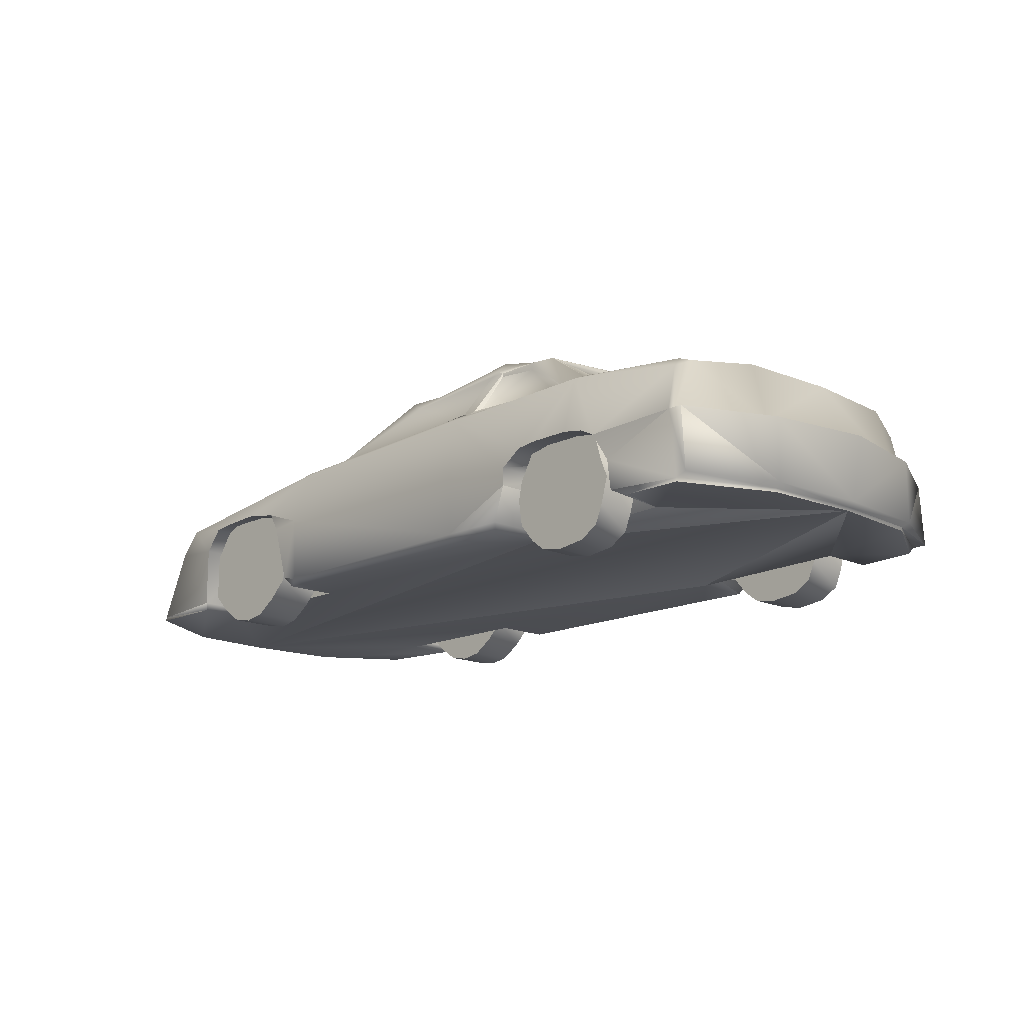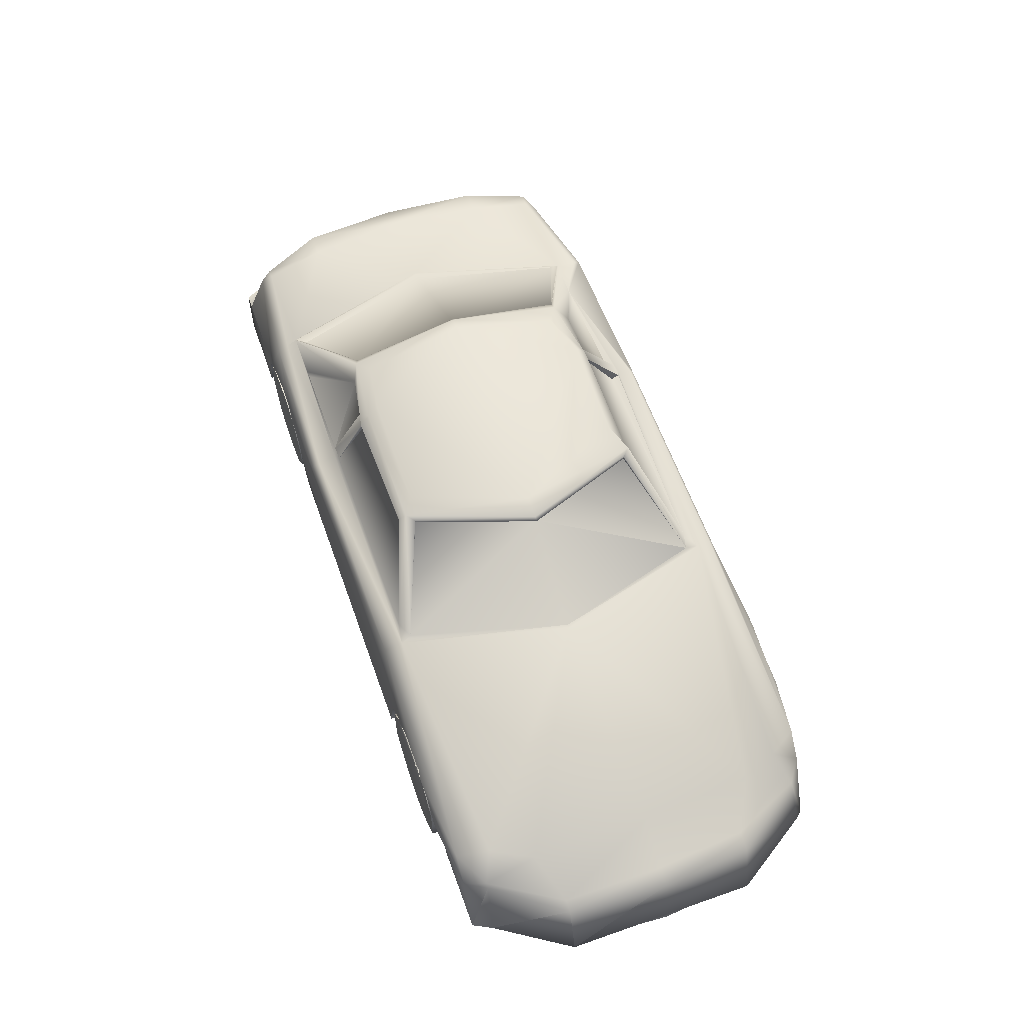
<metadata>
{"format":"obj","ext":"obj","renderer":"f3d","projection":"perspective","resolution":1024,"background":"white","views":[{"elev":-15.4,"azim":46.0,"up":"+Y"},{"elev":59.5,"azim":-109.7,"up":"+Y"}]}
</metadata>
<code>
v -53.29 52.29 61.13
v -53.29 51.03 62.17
v 26.57 53.54 62.17
v 26.57 54.79 61.13
v 26.57 56.99 55.92
v -53.29 53.54 55.92
v 24.12 58.24 54.88
v -48.38 56.05 52.28
v 29.03 58.24 54.88
v 68.35 58.24 51.24
v 83.1 54.79 61.13
v 83.1 56.05 58.52
v 83.1 56.05 52.28
v -128.2 43.52 61.13
v -134.4 44.77 51.24
v -139.3 44.77 38.75
v 49.92 76.72 37.71
v 43.78 75.46 41.35
v 52.38 75.46 37.71
v 118.7 54.79 51.24
v 120 51.03 54.88
v 124.9 52.29 52.28
v 122.4 56.05 30.42
v 99.07 56.05 -2.883
v 126.1 56.05 -2.883
v 122.4 56.05 -36.19
v 117.5 54.79 -57.01
v 81.87 58.24 -57.01
v -55.75 11.57 65.81
v -61.89 12.82 65.81
v -61.89 10.32 62.17
v -56.98 33.81 65.81
v -71.72 38.82 65.81
v -68.04 32.56 65.81
v -135.6 35.06 61.13
v -113.5 32.56 64.77
v -107.4 40.07 64.77
v -97.53 41.01 64.77
v -146.7 11.57 61.13
v -117.2 12.82 62.17
v -84.01 41.01 65.81
v 26.58 35.06 64.77
v 27.8 12.82 64.77
v 27.8 10.32 62.17
v -55.75 10.32 62.17
v -61.89 10.32 44.99
v -61.89 12.82 44.99
v -75.41 40.07 44.99
v -68.04 32.56 44.99
v 54.84 24.1 65.81
v 49.92 12.82 64.77
v 62.21 35.06 65.81
v 68.35 36.31 64.77
v 81.87 36.31 64.77
v 54.84 30.05 65.81
v 47.46 10.32 62.17
v 54.84 24.1 43.95
v 49.92 12.82 43.95
v 54.84 30.05 43.95
v 81.87 36.31 43.95
v 68.35 36.31 43.95
v 58.52 35.06 43.95
v 124.9 12.82 61.13
v 99.07 14.08 62.17
v 105.2 11.57 61.13
v 122.4 35.06 61.13
v 97.84 24.1 62.17
v 94.16 32.56 64.77
v 89.24 35.06 64.77
v 128.6 14.08 61.13
v 127.3 35.06 61.13
v 138.4 12.82 30.42
v 124.9 11.57 61.13
v 101.5 11.57 43.95
v 99.07 14.08 43.95
v 97.84 24.1 43.95
v 94.16 32.56 43.95
v 89.24 35.06 43.95
v 124.9 35.06 61.13
v -97.53 41.01 44.99
v -107.4 40.07 44.99
v -143 33.81 55.92
v -149.1 12.82 58.52
v -139.3 35.06 54.88
v -154 35.06 31.46
v -160.2 33.81 31.46
v -84.01 41.01 44.99
v -15.2 72.96 41.35
v 24.12 56.99 52.28
v 24.12 74.21 41.35
v -53.29 54.79 51.24
v -17.66 75.46 41.35
v -7.83 76.72 37.71
v 26.57 76.72 41.35
v 26.57 80.48 37.71
v 24.12 75.46 41.35
v 63.44 58.24 51.24
v 43.78 72.96 41.35
v 29.03 58.24 52.28
v 29.03 74.21 41.35
v 29.03 75.46 41.35
v 131 54.79 30.42
v 135.9 35.06 30.42
v -118.4 10.32 61.13
v -146.7 10.32 61.13
v -117.2 12.82 44.99
v -163.9 10.32 31.46
v -163.9 11.57 31.46
v -146.7 11.57 58.52
v 47.46 10.32 43.95
v -166.3 12.82 31.46
v 138.4 11.57 30.42
v -113.5 32.56 44.99
v -69.27 54.79 -0.2811
v -54.52 53.54 -58.05
v -134.4 44.77 -53.36
v -141.8 44.77 -39.83
v -141.8 44.77 0.7597
v -68.04 54.79 -0.2811
v -20.12 74.21 38.75
v -53.29 54.79 51.24
v 43.78 77.97 34.07
v 57.29 76.72 -0.2812
v 52.38 77.97 -0.2812
v 58.52 75.46 -0.2812
v 140.8 14.08 31.46
v 140.8 35.06 31.46
v 140.8 11.57 -2.883
v 54.84 36.31 43.95
v 94.16 36.31 43.95
v -166.3 10.32 0.7597
v -69.27 41.01 44.99
v -118.4 10.32 44.99
v -111 41.01 44.99
v -166.3 11.57 0.7597
v 45.01 10.32 -47.12
v -118.4 10.32 -47.12
v -61.89 10.32 -47.12
v 140.8 12.82 -2.883
v 138.4 12.82 -36.19
v 101.5 11.57 -47.12
v 138.4 11.57 -36.19
v 133.5 54.79 -2.883
v -156.5 35.06 0.7597
v -26.26 76.72 -0.2812
v -33.63 75.46 -0.2812
v 43.78 80.48 -37.23
v 26.57 80.48 -39.83
v -11.52 76.72 -39.83
v -17.66 75.46 -43.47
v 96.61 58.24 -2.883
v 81.87 58.24 51.24
v 81.87 58.24 -57.01
v -20.12 72.96 38.75
v -33.63 72.96 -0.2812
v -53.29 54.79 -54.4
v -20.12 72.96 -40.87
v -34.86 74.21 -0.2812
v 94.16 58.24 -2.883
v 79.41 58.24 -53.36
v 52.38 74.21 -39.83
v 58.52 74.21 -0.2812
v 52.38 74.21 37.71
v 81.87 58.24 48.64
v 52.38 75.46 -39.83
v -20.12 74.21 -40.87
v 49.92 76.72 -40.87
v 140.8 35.06 -2.883
v 131 54.79 -36.19
v 135.9 35.06 -36.19
v -156.5 35.06 -33.59
v -131.9 43.52 -64.29
v -141.8 35.06 -57.01
v -139.3 35.06 -64.29
v -54.52 52.29 -64.29
v 81.87 56.05 -60.65
v 26.57 54.79 -64.29
v 26.57 56.99 -58.05
v 81.87 54.79 -64.29
v 26.57 53.54 -66.89
v 43.78 75.46 -43.47
v 122.4 52.29 -57.01
v 120 51.03 -60.65
v 26.57 76.72 -43.47
v -48.38 56.05 -57.01
v -17.66 74.21 -46.08
v 24.12 75.46 -47.12
v 29.03 75.46 -46.08
v 29.03 74.21 -46.08
v 24.12 58.24 -57.01
v -17.66 72.96 -46.08
v 122.4 35.06 -64.29
v -162.7 33.81 0.7597
v -166.3 12.82 0.7597
v -163.9 11.57 -33.59
v -160.2 33.81 -33.59
v -166.3 12.82 -33.59
v -163.9 10.32 -33.59
v -143 33.81 -57.01
v -150.4 12.82 -58.05
v -146.7 11.57 -64.29
v -146.7 11.57 -57.01
v -146.7 10.32 -60.65
v -118.4 10.32 -64.29
v -117.2 12.82 -64.29
v 143.3 14.08 -2.883
v 147 35.06 -2.883
v 140.8 35.06 -37.23
v 140.8 14.08 -37.23
v 126.1 35.06 -66.89
v 127.3 14.08 -66.89
v 121.2 35.06 -66.89
v 122.4 14.08 -66.89
v 99.07 14.08 -66.89
v 96.61 24.1 -66.89
v 92.93 32.56 -66.89
v 89.24 36.31 -66.89
v 81.87 37.57 -66.89
v 122.4 11.57 -64.29
v 101.5 11.57 -66.89
v 29.03 58.24 -57.01
v 65.89 58.24 -57.01
v -61.89 10.32 -66.89
v -61.89 12.82 -66.89
v -55.75 11.57 -66.89
v -55.75 10.32 -66.89
v 27.8 10.32 -66.89
v -61.89 12.82 -47.12
v -68.04 32.56 -66.89
v -75.41 40.07 -66.89
v -75.41 40.07 -47.12
v -84.01 41.01 -66.89
v -68.04 32.56 -47.12
v 26.57 35.06 -66.89
v 52.38 30.05 -66.89
v 52.38 24.1 -66.89
v 27.8 12.82 -66.89
v 65.89 36.31 -66.89
v 58.52 35.06 -66.89
v 49.92 14.08 -66.89
v 45.01 10.32 -66.89
v 49.92 12.82 -47.12
v 52.38 24.1 -47.12
v 65.89 36.31 -47.12
v 58.52 35.06 -47.12
v 52.38 30.05 -47.12
v 99.07 14.08 -47.12
v 89.24 36.31 -47.12
v 92.93 32.56 -47.12
v 96.61 24.1 -47.12
v -108.6 40.07 -66.89
v -108.6 40.07 -47.12
v -114.7 32.56 -66.89
v -99.98 41.01 -66.89
v -99.98 41.01 -47.12
v -84.01 41.01 -47.12
v 81.87 37.57 -47.12
v 24.12 74.21 -46.08
v 43.78 74.21 -43.47
v 29.03 58.24 -57.01
v 63.44 58.24 -57.01
v -117.2 12.82 -47.12
v -114.7 32.56 -47.12
v 54.84 36.31 -47.12
v -71.72 41.01 -47.12
v 92.93 37.57 -47.12
v -113.5 41.01 -47.12
v -90.15 43.52 44.99
v -69.27 30.05 44.99
v -97.53 3.114 44.99
v -104.9 8.125 44.99
v -104.9 38.82 44.99
v -97.53 42.26 44.99
v -82.78 42.26 44.99
v -75.41 38.82 44.99
v -69.27 22.85 44.99
v -69.27 14.08 44.99
v -75.41 8.125 44.99
v -82.78 3.114 44.99
v -90.15 1.861 44.99
v -111 30.05 44.99
v -111 14.08 44.99
v -111 22.85 44.99
v -90.15 43.52 61.13
v -82.78 42.26 61.13
v -97.53 42.26 61.13
v -104.9 38.82 61.13
v -111 30.05 61.13
v -111 22.85 61.13
v -111 14.08 61.13
v -104.9 8.125 61.13
v -97.53 3.114 61.13
v -90.15 1.861 61.13
v -82.78 3.114 61.13
v -75.41 8.125 61.13
v -69.27 14.08 61.13
v -69.27 22.85 61.13
v -69.27 30.05 61.13
v -75.41 38.82 61.13
v -90.15 43.52 -50.76
v -82.78 42.26 -66.89
v -97.53 42.26 -66.89
v -97.53 42.26 -50.76
v -104.9 38.82 -50.76
v -104.9 38.82 -66.89
v -111 30.05 -50.76
v -111 30.05 -66.89
v -111 22.85 -50.76
v -111 22.85 -66.89
v -111 14.08 -50.76
v -111 14.08 -66.89
v -104.9 8.125 -50.76
v -104.9 8.125 -66.89
v -97.53 3.114 -50.76
v -97.53 3.114 -66.89
v -90.15 1.861 -50.76
v -90.15 1.861 -66.89
v -82.78 3.114 -50.76
v -82.78 3.114 -66.89
v -75.41 8.125 -50.76
v -75.41 8.125 -66.89
v -69.27 14.08 -50.76
v -69.27 14.08 -66.89
v -69.27 22.85 -50.76
v -69.27 22.85 -66.89
v -69.27 30.05 -50.76
v -69.27 30.05 -66.89
v -75.41 38.82 -50.76
v -75.41 38.82 -66.89
v -82.78 42.26 -50.76
v 91.7 26.29 44.99
v 73.27 40.07 44.99
v 83.1 38.82 44.99
v 89.24 35.06 44.99
v 91.7 11.57 44.99
v 60.98 5.62 44.99
v 60.98 35.06 44.99
v 65.89 38.82 44.99
v 94.16 20.34 44.99
v 89.24 5.62 44.99
v 83.1 1.861 44.99
v 73.27 0.6083 44.99
v 65.89 1.861 44.99
v 56.06 26.29 44.99
v 56.06 11.57 44.99
v 54.84 20.34 44.99
v 73.27 40.07 58.52
v 83.1 38.82 58.52
v 65.89 38.82 58.52
v 60.98 35.06 58.52
v 56.06 26.29 58.52
v 54.84 20.34 58.52
v 56.06 11.57 58.52
v 60.98 5.62 58.52
v 65.89 1.861 58.52
v 73.27 0.6083 58.52
v 83.1 1.861 58.52
v 89.24 5.62 58.52
v 91.7 11.57 58.52
v 94.16 20.34 58.52
v 91.7 26.29 58.52
v 89.24 35.06 58.52
v 91.7 26.29 -66.89
v 73.27 40.07 -66.89
v 83.1 38.82 -66.89
v 89.24 35.06 -66.89
v 91.7 11.57 -66.89
v 60.98 5.62 -66.89
v 60.98 35.06 -66.89
v 65.89 38.82 -66.89
v 94.16 20.34 -66.89
v 89.24 5.62 -66.89
v 83.1 1.861 -66.89
v 73.27 0.6083 -66.89
v 65.89 1.861 -66.89
v 56.06 26.29 -66.89
v 56.06 11.57 -66.89
v 54.84 20.34 -66.89
v 73.27 40.07 -50.76
v 83.1 38.82 -50.76
v 65.89 38.82 -50.76
v 60.98 35.06 -50.76
v 56.06 26.29 -50.76
v 54.84 20.34 -50.76
v 56.06 11.57 -50.76
v 60.98 5.62 -50.76
v 65.89 1.861 -50.76
v 73.27 0.6083 -50.76
v 83.1 1.861 -50.76
v 89.24 5.62 -50.76
v 91.7 11.57 -50.76
v 94.16 20.34 -50.76
v 91.7 26.29 -50.76
v 89.24 35.06 -50.76
v -54.52 33.81 -66.89
f 1 2 3
f 1 3 4
f 4 5 6
f 4 6 1
f 5 7 8
f 5 8 6
f 5 9 7
f 5 10 9
f 4 10 5
f 11 12 10
f 12 13 10
f 10 4 3
f 10 3 11
f 1 14 2
f 6 15 14
f 6 14 1
f 15 6 16
f 17 18 10
f 10 13 17
f 13 19 17
f 12 11 20
f 12 20 13
f 11 21 20
f 21 22 20
f 23 24 13
f 23 13 20
f 25 26 24
f 26 27 28
f 26 28 24
f 24 23 25
f 29 30 31
f 32 2 33
f 32 33 34
f 14 35 36
f 14 36 37
f 14 37 38
f 35 39 40
f 35 40 36
f 38 2 14
f 38 41 2
f 41 33 2
f 34 30 32
f 30 29 32
f 42 3 2
f 42 2 32
f 32 29 43
f 32 43 42
f 29 44 43
f 29 45 44
f 31 45 29
f 31 46 45
f 30 46 31
f 30 47 46
f 33 48 49
f 33 49 34
f 34 49 30
f 49 47 30
f 50 43 51
f 50 42 43
f 52 53 11
f 52 11 3
f 53 54 11
f 3 55 52
f 3 42 55
f 42 50 55
f 43 56 51
f 43 44 56
f 51 57 50
f 51 58 57
f 56 58 51
f 50 59 55
f 53 60 54
f 53 61 60
f 52 61 53
f 52 62 61
f 55 62 52
f 63 64 65
f 63 66 67
f 63 67 64
f 66 21 68
f 66 68 67
f 11 54 69
f 69 68 11
f 68 21 11
f 70 71 66
f 66 63 70
f 63 72 70
f 65 73 63
f 65 74 73
f 64 74 65
f 64 75 74
f 68 76 67
f 68 77 76
f 69 77 68
f 69 78 77
f 21 66 79
f 21 79 22
f 67 75 64
f 37 80 38
f 37 81 80
f 39 35 82
f 39 82 83
f 82 35 84
f 82 84 85
f 82 85 86
f 14 15 35
f 15 16 84
f 15 84 35
f 16 85 84
f 41 48 33
f 41 87 48
f 38 87 41
f 38 80 87
f 54 78 69
f 54 60 78
f 88 8 89
f 88 89 90
f 8 7 89
f 8 91 6
f 88 92 8
f 88 93 92
f 93 88 94
f 93 94 95
f 96 94 88
f 88 90 96
f 89 7 90
f 97 10 98
f 97 99 9
f 97 9 10
f 98 100 99
f 99 97 98
f 18 101 100
f 18 100 98
f 101 18 17
f 101 17 94
f 22 102 23
f 22 23 20
f 22 79 103
f 22 103 102
f 71 79 66
f 104 39 105
f 104 40 39
f 104 106 40
f 105 107 104
f 105 108 107
f 39 109 105
f 39 83 109
f 44 110 56
f 45 110 44
f 45 46 110
f 109 83 111
f 109 108 105
f 73 112 63
f 73 74 112
f 36 81 37
f 36 113 81
f 40 113 36
f 40 106 113
f 114 115 116
f 114 117 118
f 114 118 16
f 114 16 6
f 117 114 116
f 6 119 114
f 6 91 119
f 7 96 90
f 96 7 9
f 96 9 101
f 92 91 8
f 91 92 120
f 91 120 121
f 96 101 94
f 101 99 100
f 9 99 101
f 10 18 98
f 122 95 94
f 94 17 122
f 17 123 122
f 123 124 122
f 123 17 19
f 123 19 125
f 126 127 71
f 71 70 126
f 70 72 126
f 57 59 50
f 76 75 67
f 112 72 63
f 74 128 112
f 74 129 110
f 74 130 129
f 110 128 74
f 110 58 56
f 46 131 110
f 46 132 133
f 49 48 132
f 48 87 132
f 87 80 132
f 80 81 134
f 80 134 132
f 81 113 134
f 113 106 133
f 113 133 134
f 132 46 47
f 132 47 49
f 107 133 104
f 107 131 133
f 107 135 131
f 133 131 46
f 133 132 134
f 133 106 104
f 131 128 110
f 131 136 128
f 131 137 138
f 128 72 112
f 128 139 72
f 128 140 139
f 128 141 142
f 128 136 141
f 129 130 61
f 129 61 62
f 130 76 77
f 130 77 78
f 130 78 60
f 130 60 61
f 76 130 74
f 76 74 75
f 62 59 129
f 59 57 129
f 57 58 110
f 57 110 129
f 59 62 55
f 25 23 102
f 25 102 143
f 118 144 85
f 118 85 16
f 92 93 145
f 92 145 146
f 95 122 124
f 95 124 145
f 124 147 148
f 148 149 145
f 148 145 124
f 145 93 95
f 145 149 150
f 145 150 146
f 24 151 152
f 24 152 13
f 24 153 151
f 121 154 155
f 121 155 119
f 121 120 154
f 119 91 121
f 119 115 114
f 119 156 115
f 155 157 156
f 155 156 119
f 154 158 155
f 159 160 161
f 159 161 162
f 163 19 164
f 162 163 164
f 164 159 162
f 162 19 163
f 162 125 19
f 162 165 125
f 164 151 159
f 164 19 152
f 146 158 120
f 146 120 92
f 146 166 158
f 123 167 147
f 123 147 124
f 152 151 164
f 152 19 13
f 151 160 159
f 151 153 160
f 125 165 123
f 165 167 123
f 120 158 154
f 158 157 155
f 158 166 157
f 102 103 143
f 103 168 143
f 143 169 25
f 169 26 25
f 143 168 170
f 143 170 169
f 171 144 118
f 118 117 171
f 116 172 173
f 172 174 173
f 117 116 173
f 117 173 171
f 115 175 172
f 115 172 116
f 28 153 24
f 28 165 153
f 176 177 178
f 177 176 179
f 177 179 180
f 178 28 176
f 28 181 167
f 27 182 183
f 27 183 179
f 27 179 176
f 27 176 28
f 26 169 182
f 26 182 27
f 184 150 149
f 149 148 184
f 147 167 184
f 147 184 148
f 156 185 115
f 156 166 150
f 157 166 156
f 161 165 162
f 160 165 161
f 184 186 150
f 184 187 186
f 184 188 187
f 150 185 156
f 150 166 146
f 150 186 185
f 167 165 28
f 167 188 184
f 181 189 188
f 188 167 181
f 185 190 178
f 185 178 115
f 185 186 191
f 153 165 160
f 182 169 170
f 182 170 192
f 193 194 111
f 193 111 86
f 194 108 111
f 194 135 108
f 194 195 135
f 193 196 197
f 193 197 194
f 86 85 193
f 85 144 193
f 83 82 86
f 86 111 83
f 111 108 109
f 144 171 196
f 144 196 193
f 108 135 107
f 135 198 131
f 135 195 198
f 196 199 200
f 196 200 197
f 199 174 201
f 199 201 200
f 196 171 199
f 171 173 199
f 197 195 194
f 200 202 197
f 199 173 174
f 201 202 200
f 201 203 202
f 201 204 203
f 201 205 204
f 202 195 197
f 198 195 203
f 198 137 131
f 203 195 202
f 203 204 198
f 71 127 103
f 71 103 79
f 127 126 206
f 127 206 207
f 126 139 206
f 207 168 103
f 207 103 127
f 207 208 170
f 207 170 168
f 206 209 208
f 206 208 207
f 72 139 126
f 139 209 206
f 139 140 209
f 210 208 209
f 209 211 210
f 210 192 170
f 210 170 208
f 210 212 192
f 210 211 213
f 210 213 212
f 211 140 213
f 209 140 211
f 192 212 183
f 192 183 182
f 212 213 214
f 212 214 215
f 212 215 216
f 212 216 183
f 216 217 183
f 217 218 179
f 217 179 183
f 219 213 142
f 219 220 213
f 219 141 220
f 142 140 128
f 142 141 219
f 213 140 142
f 177 175 115
f 177 115 178
f 175 177 180
f 178 221 222
f 222 28 178
f 223 224 225
f 223 138 224
f 225 226 223
f 225 227 226
f 224 228 229
f 230 231 232
f 230 233 231
f 229 233 230
f 234 235 236
f 234 236 237
f 179 218 238
f 239 180 179
f 239 179 238
f 235 234 180
f 235 180 239
f 236 240 237
f 237 240 241
f 237 227 225
f 241 227 237
f 241 136 227
f 241 242 136
f 240 242 241
f 240 243 242
f 236 243 240
f 238 244 239
f 239 245 235
f 235 246 236
f 235 245 246
f 220 214 213
f 220 141 214
f 214 247 215
f 217 248 218
f 216 249 217
f 216 250 249
f 215 250 216
f 251 252 253
f 254 255 251
f 232 256 254
f 218 257 238
f 218 248 257
f 191 258 190
f 191 190 185
f 191 187 258
f 258 187 190
f 190 221 178
f 189 181 259
f 189 260 221
f 189 221 188
f 261 222 221
f 259 261 260
f 259 260 189
f 259 222 261
f 259 181 222
f 204 137 198
f 204 262 137
f 226 138 223
f 226 136 138
f 227 136 226
f 253 263 205
f 205 262 204
f 205 263 262
f 186 187 191
f 187 188 221
f 187 221 190
f 221 260 261
f 222 181 28
f 141 247 214
f 138 136 131
f 138 228 224
f 136 264 141
f 137 265 138
f 264 266 141
f 266 264 244
f 266 244 257
f 266 257 248
f 264 136 246
f 264 246 245
f 264 245 244
f 136 242 243
f 136 243 246
f 248 249 266
f 141 266 249
f 141 249 250
f 141 250 247
f 267 265 137
f 265 267 255
f 265 255 256
f 265 256 231
f 265 231 233
f 267 137 263
f 267 263 252
f 267 252 255
f 137 262 263
f 138 265 233
f 138 233 228
f 228 233 229
f 231 256 232
f 246 243 236
f 247 250 215
f 249 248 217
f 257 244 238
f 256 255 254
f 255 252 251
f 244 245 239
f 252 263 253
f 268 269 270
f 268 270 271
f 268 271 272
f 268 272 273
f 269 268 274
f 269 274 275
f 269 276 277
f 269 277 270
f 277 278 279
f 277 279 270
f 279 280 270
f 281 271 282
f 281 282 283
f 272 271 281
f 284 285 274
f 274 268 284
f 286 284 268
f 268 273 286
f 287 286 273
f 273 272 287
f 288 287 272
f 272 281 288
f 289 288 281
f 281 283 289
f 290 289 283
f 283 282 290
f 291 290 282
f 282 271 291
f 292 291 271
f 271 270 292
f 293 292 270
f 270 280 293
f 294 293 280
f 280 279 294
f 295 294 279
f 279 278 295
f 296 295 278
f 278 277 296
f 297 296 277
f 277 276 297
f 298 297 276
f 276 269 298
f 299 298 269
f 269 275 299
f 285 299 275
f 275 274 285
f 287 288 291
f 288 289 290
f 288 290 291
f 292 293 294
f 296 292 294
f 296 294 295
f 296 297 298
f 298 292 296
f 298 299 285
f 298 285 284
f 284 286 287
f 284 287 291
f 284 291 292
f 284 292 298
f 300 301 302
f 303 300 302
f 304 303 302
f 302 305 304
f 306 304 305
f 305 307 306
f 308 306 307
f 307 309 308
f 310 308 309
f 309 311 310
f 312 310 311
f 311 313 312
f 314 312 313
f 313 315 314
f 316 314 315
f 315 317 316
f 318 316 317
f 317 319 318
f 320 318 319
f 319 321 320
f 322 320 321
f 321 323 322
f 324 322 323
f 323 325 324
f 326 324 325
f 325 327 326
f 328 326 327
f 327 329 328
f 330 328 329
f 329 301 330
f 304 306 312
f 306 308 310
f 306 310 312
f 314 316 318
f 322 314 318
f 322 318 320
f 322 324 326
f 326 314 322
f 326 328 330
f 326 330 300
f 300 303 304
f 300 304 312
f 300 312 314
f 300 314 326
f 331 332 333
f 331 333 334
f 331 335 336
f 331 337 338
f 331 338 332
f 335 331 339
f 335 340 341
f 335 341 342
f 342 343 336
f 342 336 335
f 344 336 345
f 344 345 346
f 337 331 336
f 337 336 344
f 347 348 333
f 333 332 347
f 349 347 332
f 332 338 349
f 350 349 338
f 338 337 350
f 351 350 337
f 337 344 351
f 352 351 344
f 344 346 352
f 353 352 346
f 346 345 353
f 354 353 345
f 345 336 354
f 355 354 336
f 336 343 355
f 356 355 343
f 343 342 356
f 357 356 342
f 342 341 357
f 358 357 341
f 341 340 358
f 359 358 340
f 340 335 359
f 360 359 335
f 335 339 360
f 361 360 339
f 339 331 361
f 362 361 331
f 331 334 362
f 348 362 334
f 334 333 348
f 349 350 361
f 350 354 359
f 351 352 353
f 351 353 354
f 354 350 351
f 354 355 356
f 359 354 356
f 359 356 357
f 359 357 358
f 359 360 361
f 359 361 350
f 361 362 348
f 361 348 347
f 361 347 349
f 363 364 365
f 363 365 366
f 363 367 368
f 363 369 370
f 363 370 364
f 367 363 371
f 367 372 373
f 367 373 374
f 374 375 368
f 374 368 367
f 376 368 377
f 376 377 378
f 369 363 368
f 369 368 376
f 379 380 365
f 365 364 379
f 381 379 364
f 364 370 381
f 382 381 370
f 370 369 382
f 383 382 369
f 369 376 383
f 384 383 376
f 376 378 384
f 385 384 378
f 378 377 385
f 386 385 377
f 377 368 386
f 387 386 368
f 368 375 387
f 388 387 375
f 375 374 388
f 389 388 374
f 374 373 389
f 390 389 373
f 373 372 390
f 391 390 372
f 372 367 391
f 392 391 367
f 367 371 392
f 393 392 371
f 371 363 393
f 394 393 363
f 363 366 394
f 380 394 366
f 366 365 380
f 381 382 393
f 382 386 391
f 383 384 385
f 383 385 386
f 386 382 383
f 386 387 388
f 391 386 388
f 391 388 389
f 391 389 390
f 391 392 393
f 391 393 382
f 393 394 380
f 393 380 379
f 393 379 381
f 301 300 330
f 302 327 313
f 302 313 305
f 327 302 301
f 327 301 329
f 327 325 323
f 327 323 315
f 327 315 313
f 323 321 319
f 323 319 315
f 319 317 315
f 307 313 311
f 307 311 309
f 305 313 307
f 172 254 251
f 172 251 253
f 172 253 174
f 175 229 230
f 175 230 232
f 175 232 254
f 395 225 224
f 229 175 395
f 229 395 224
f 254 172 175
f 253 205 174
f 205 201 174
f 395 234 237
f 395 237 225
f 234 395 175
f 234 175 180

</code>
